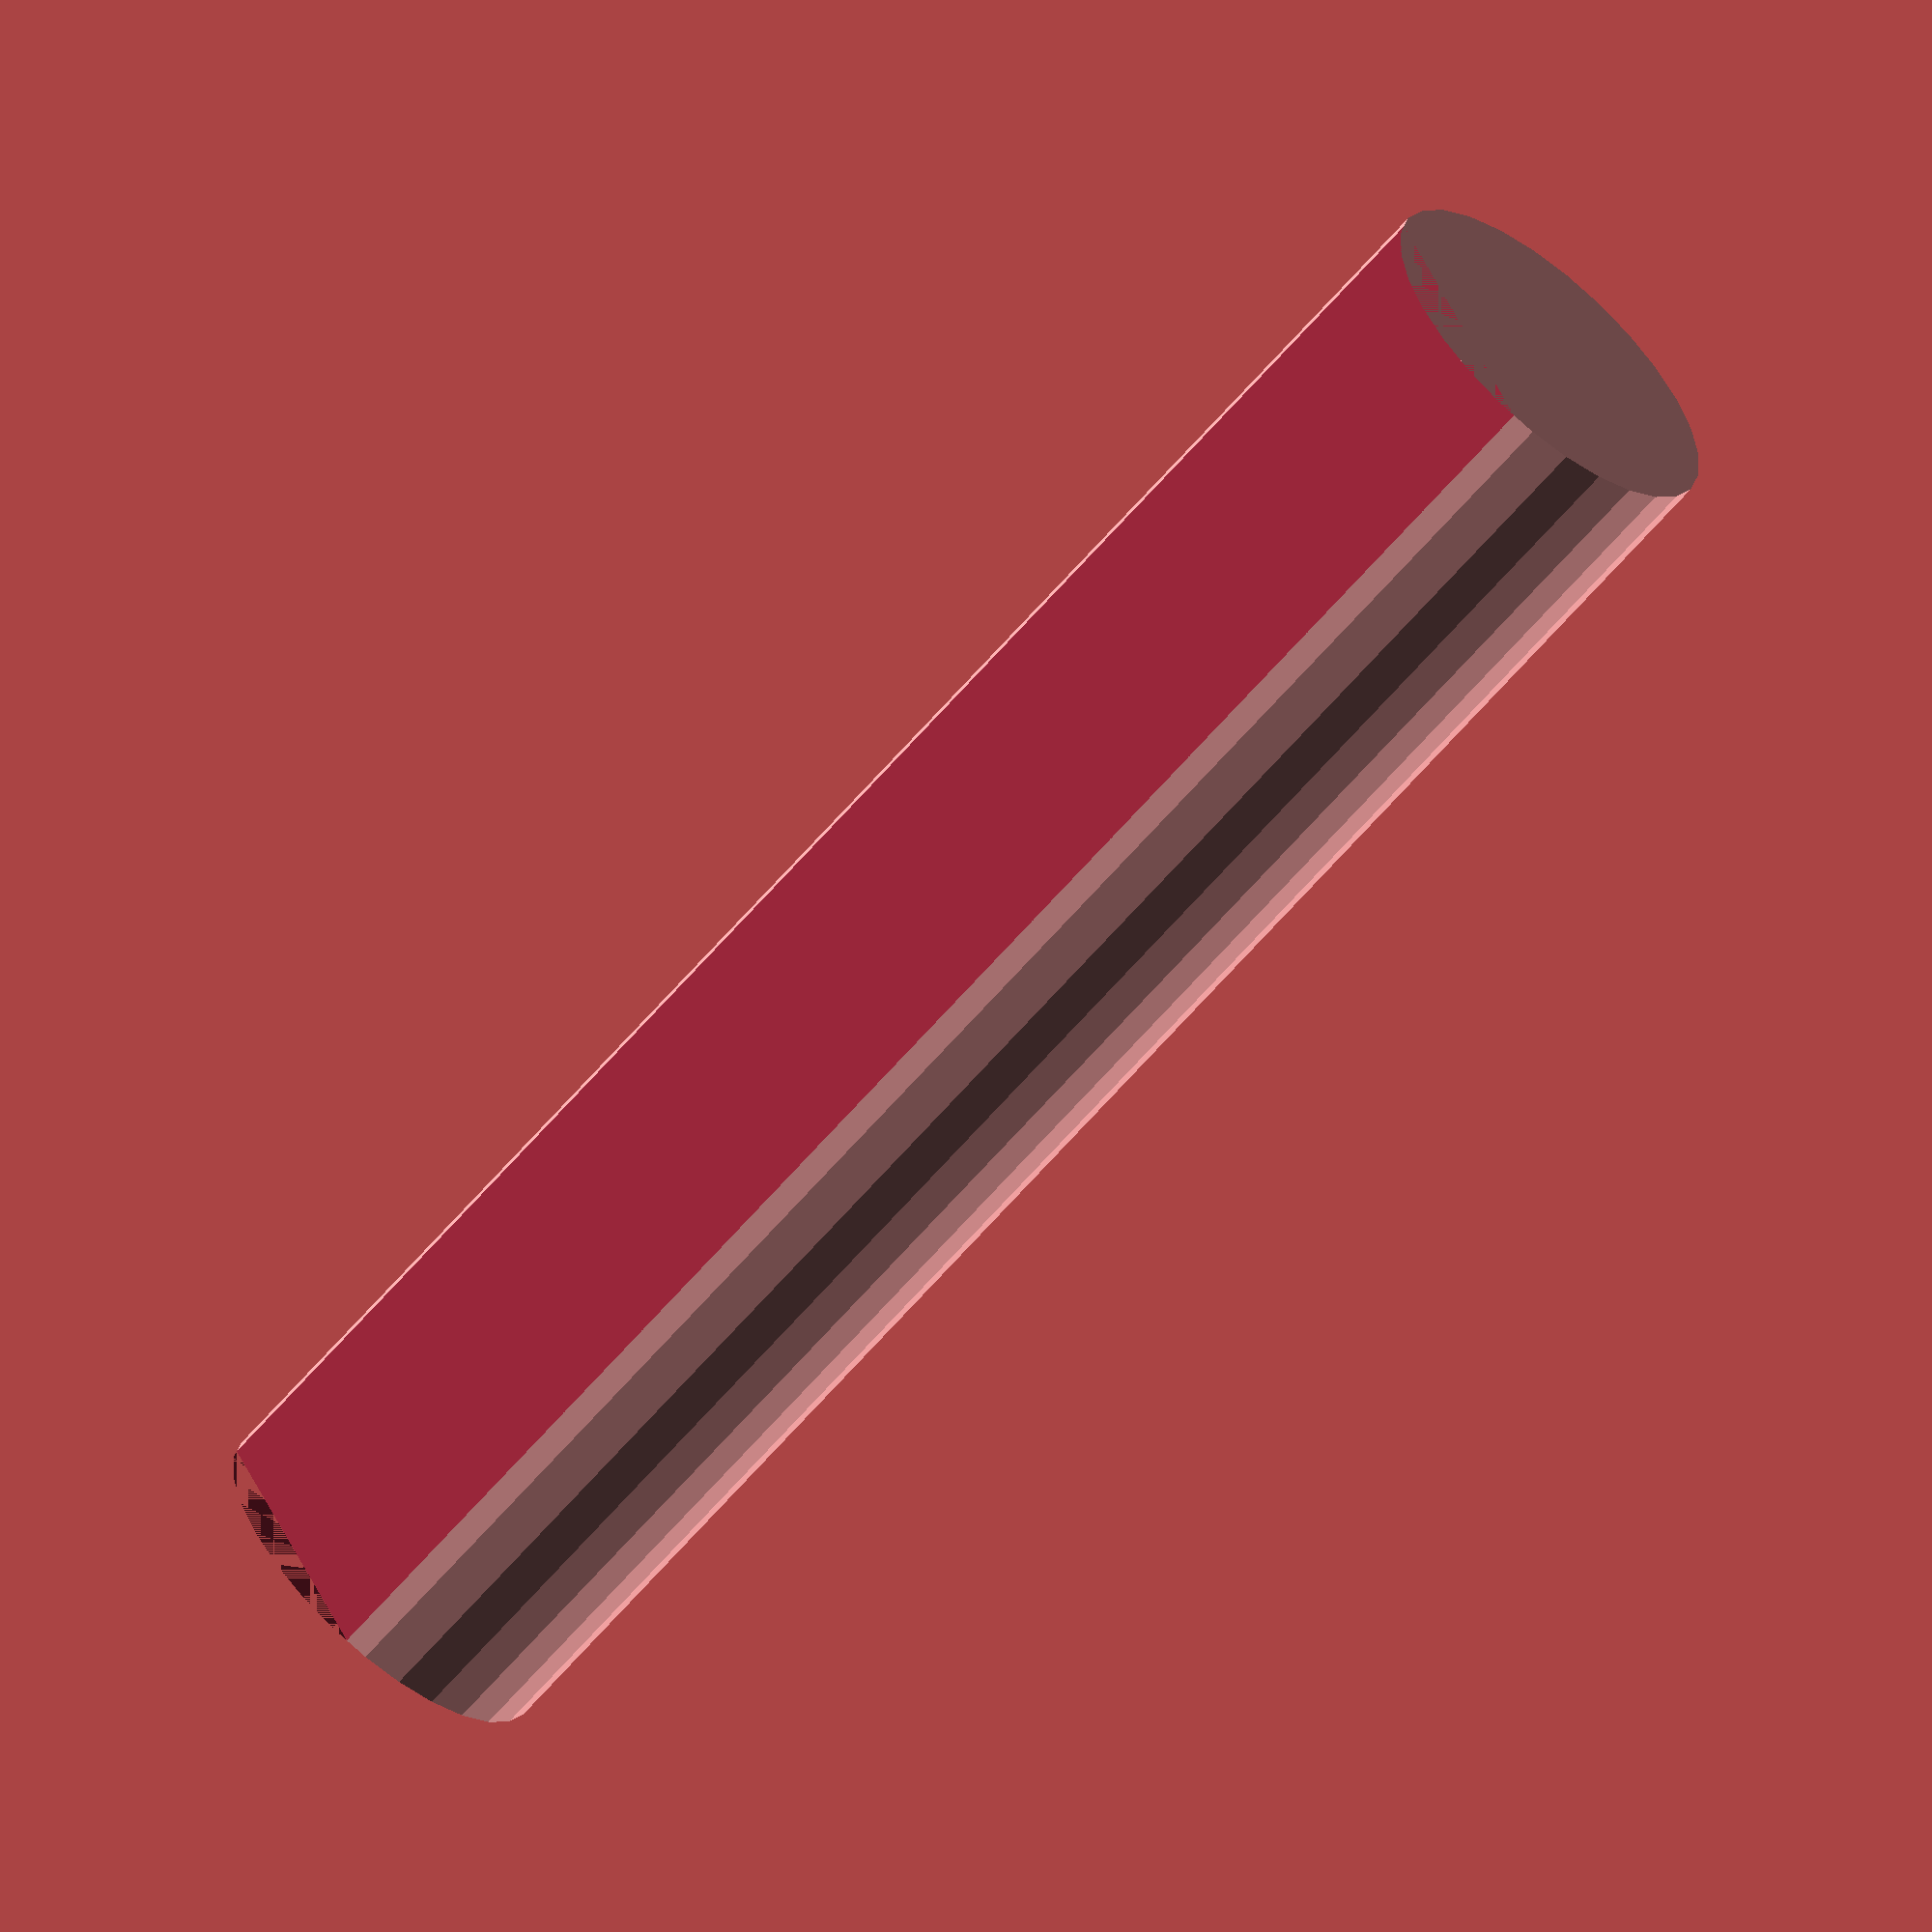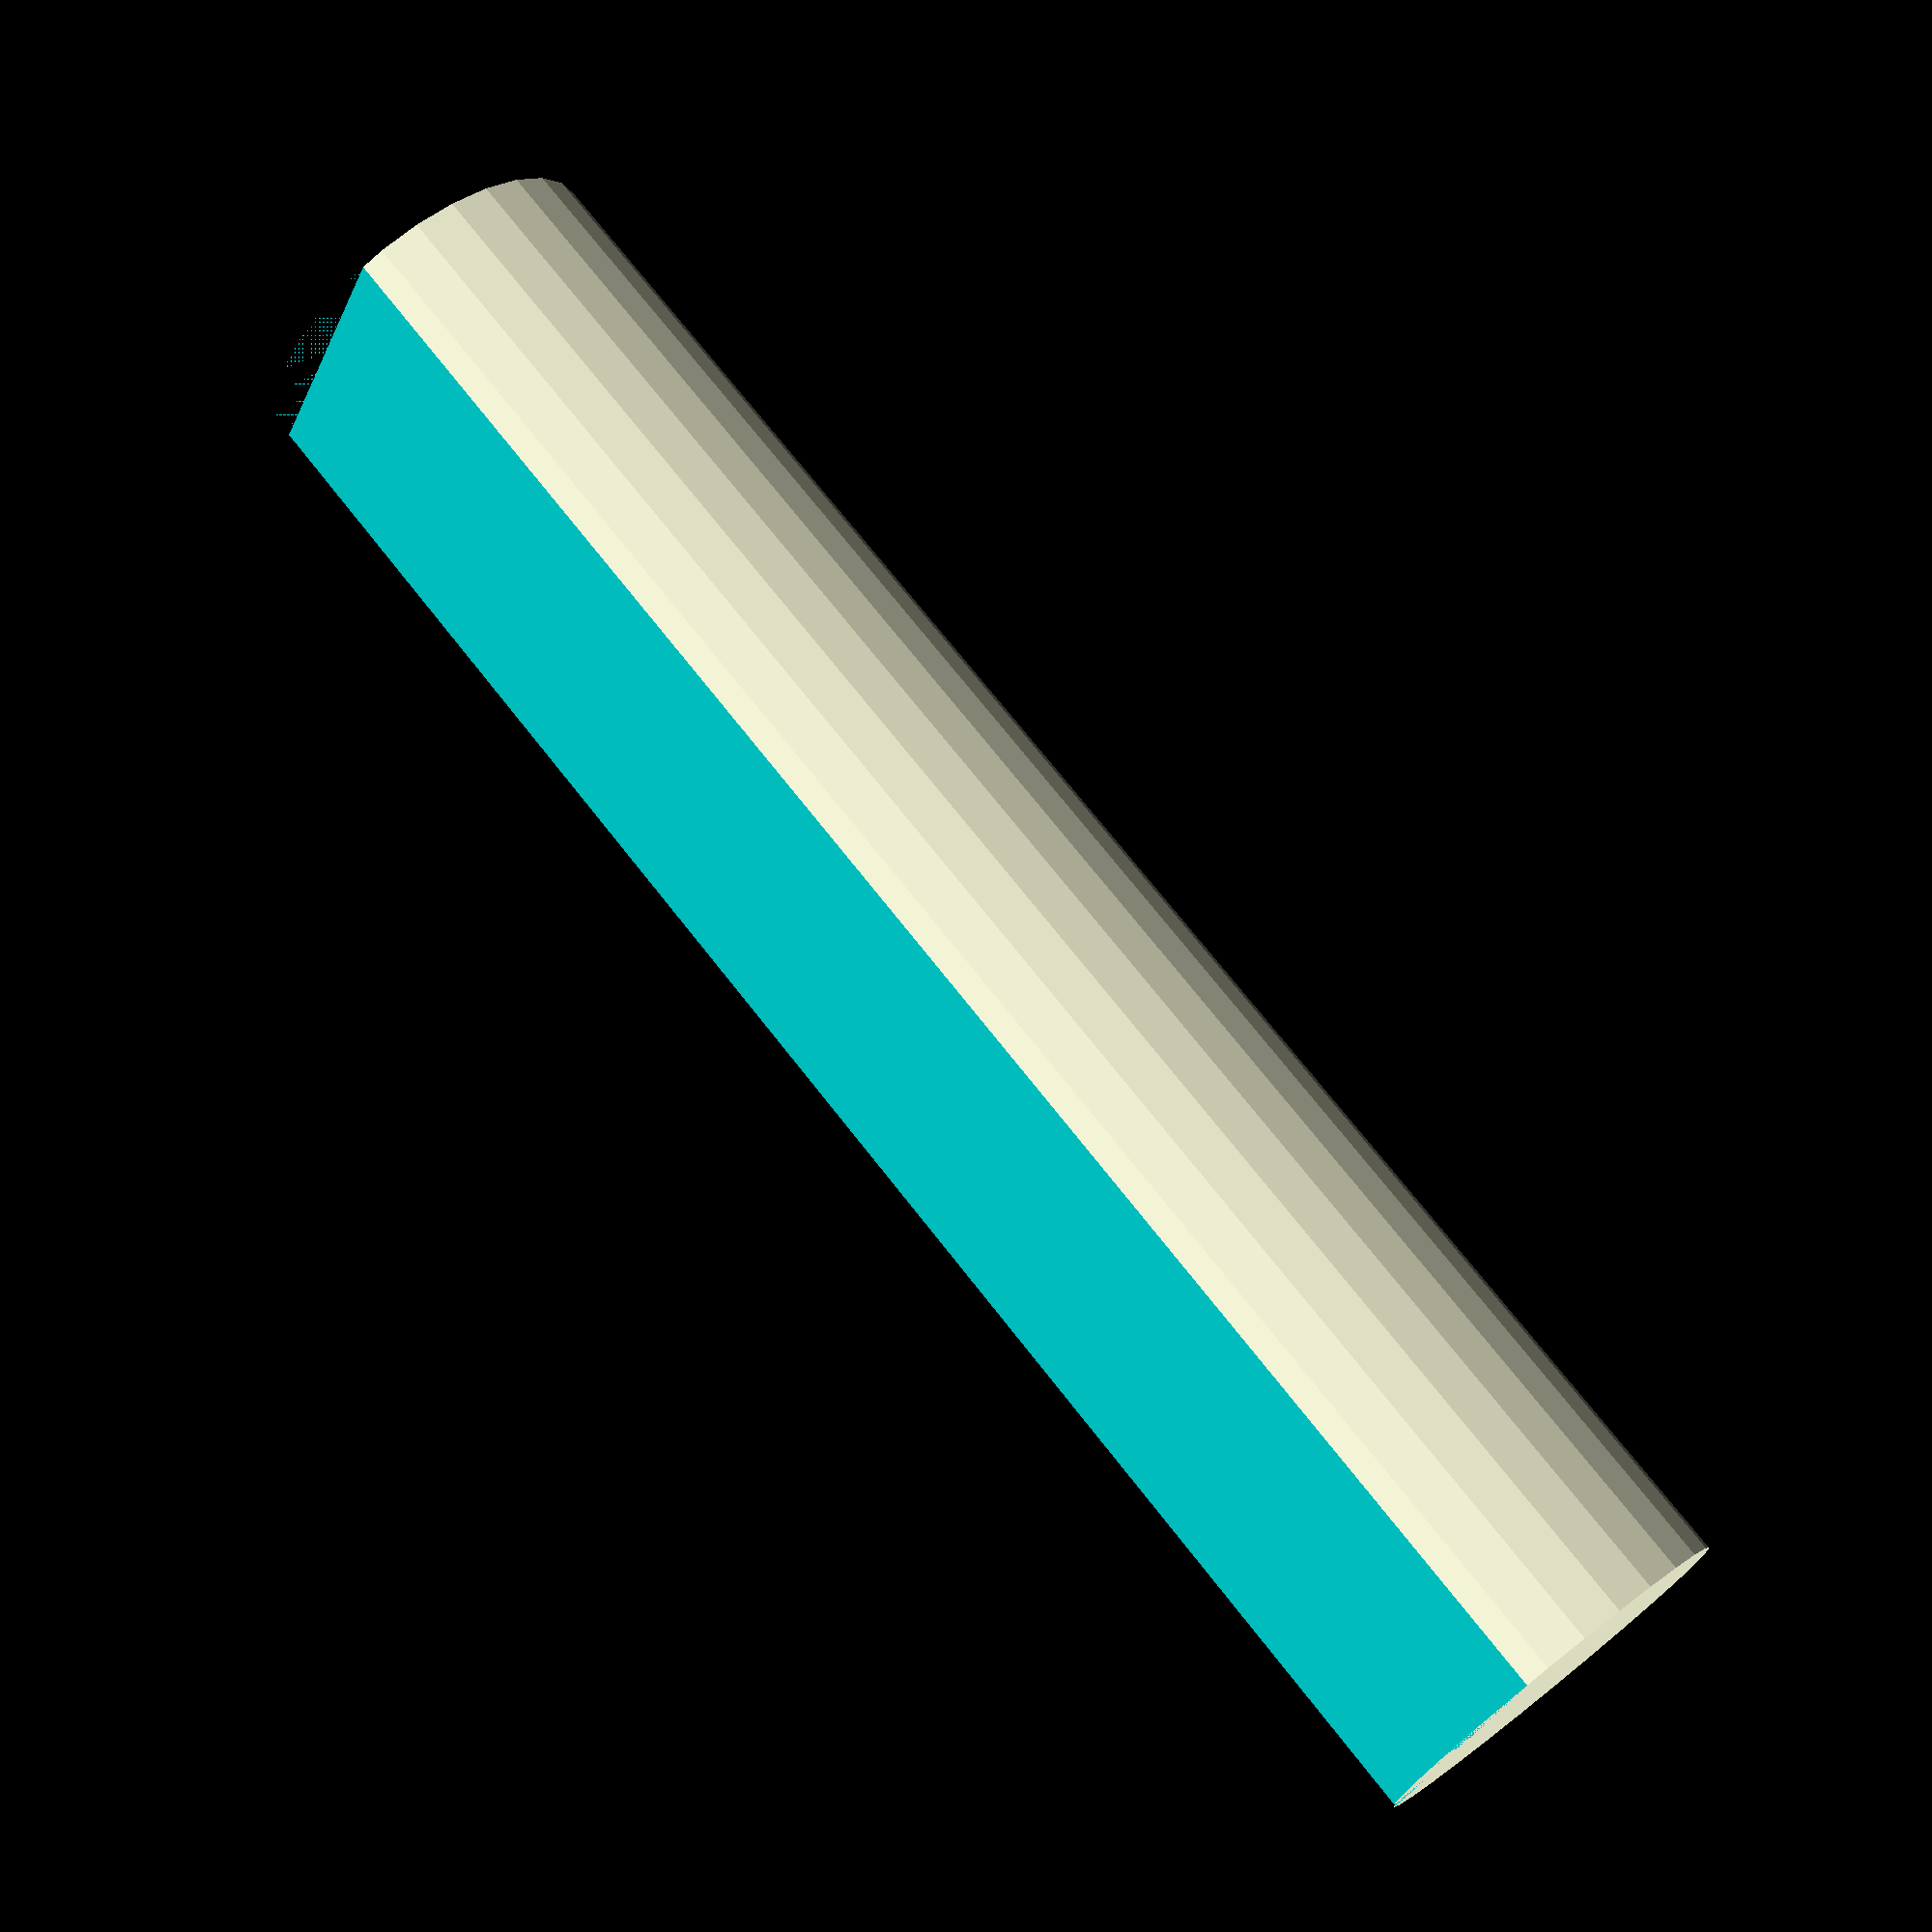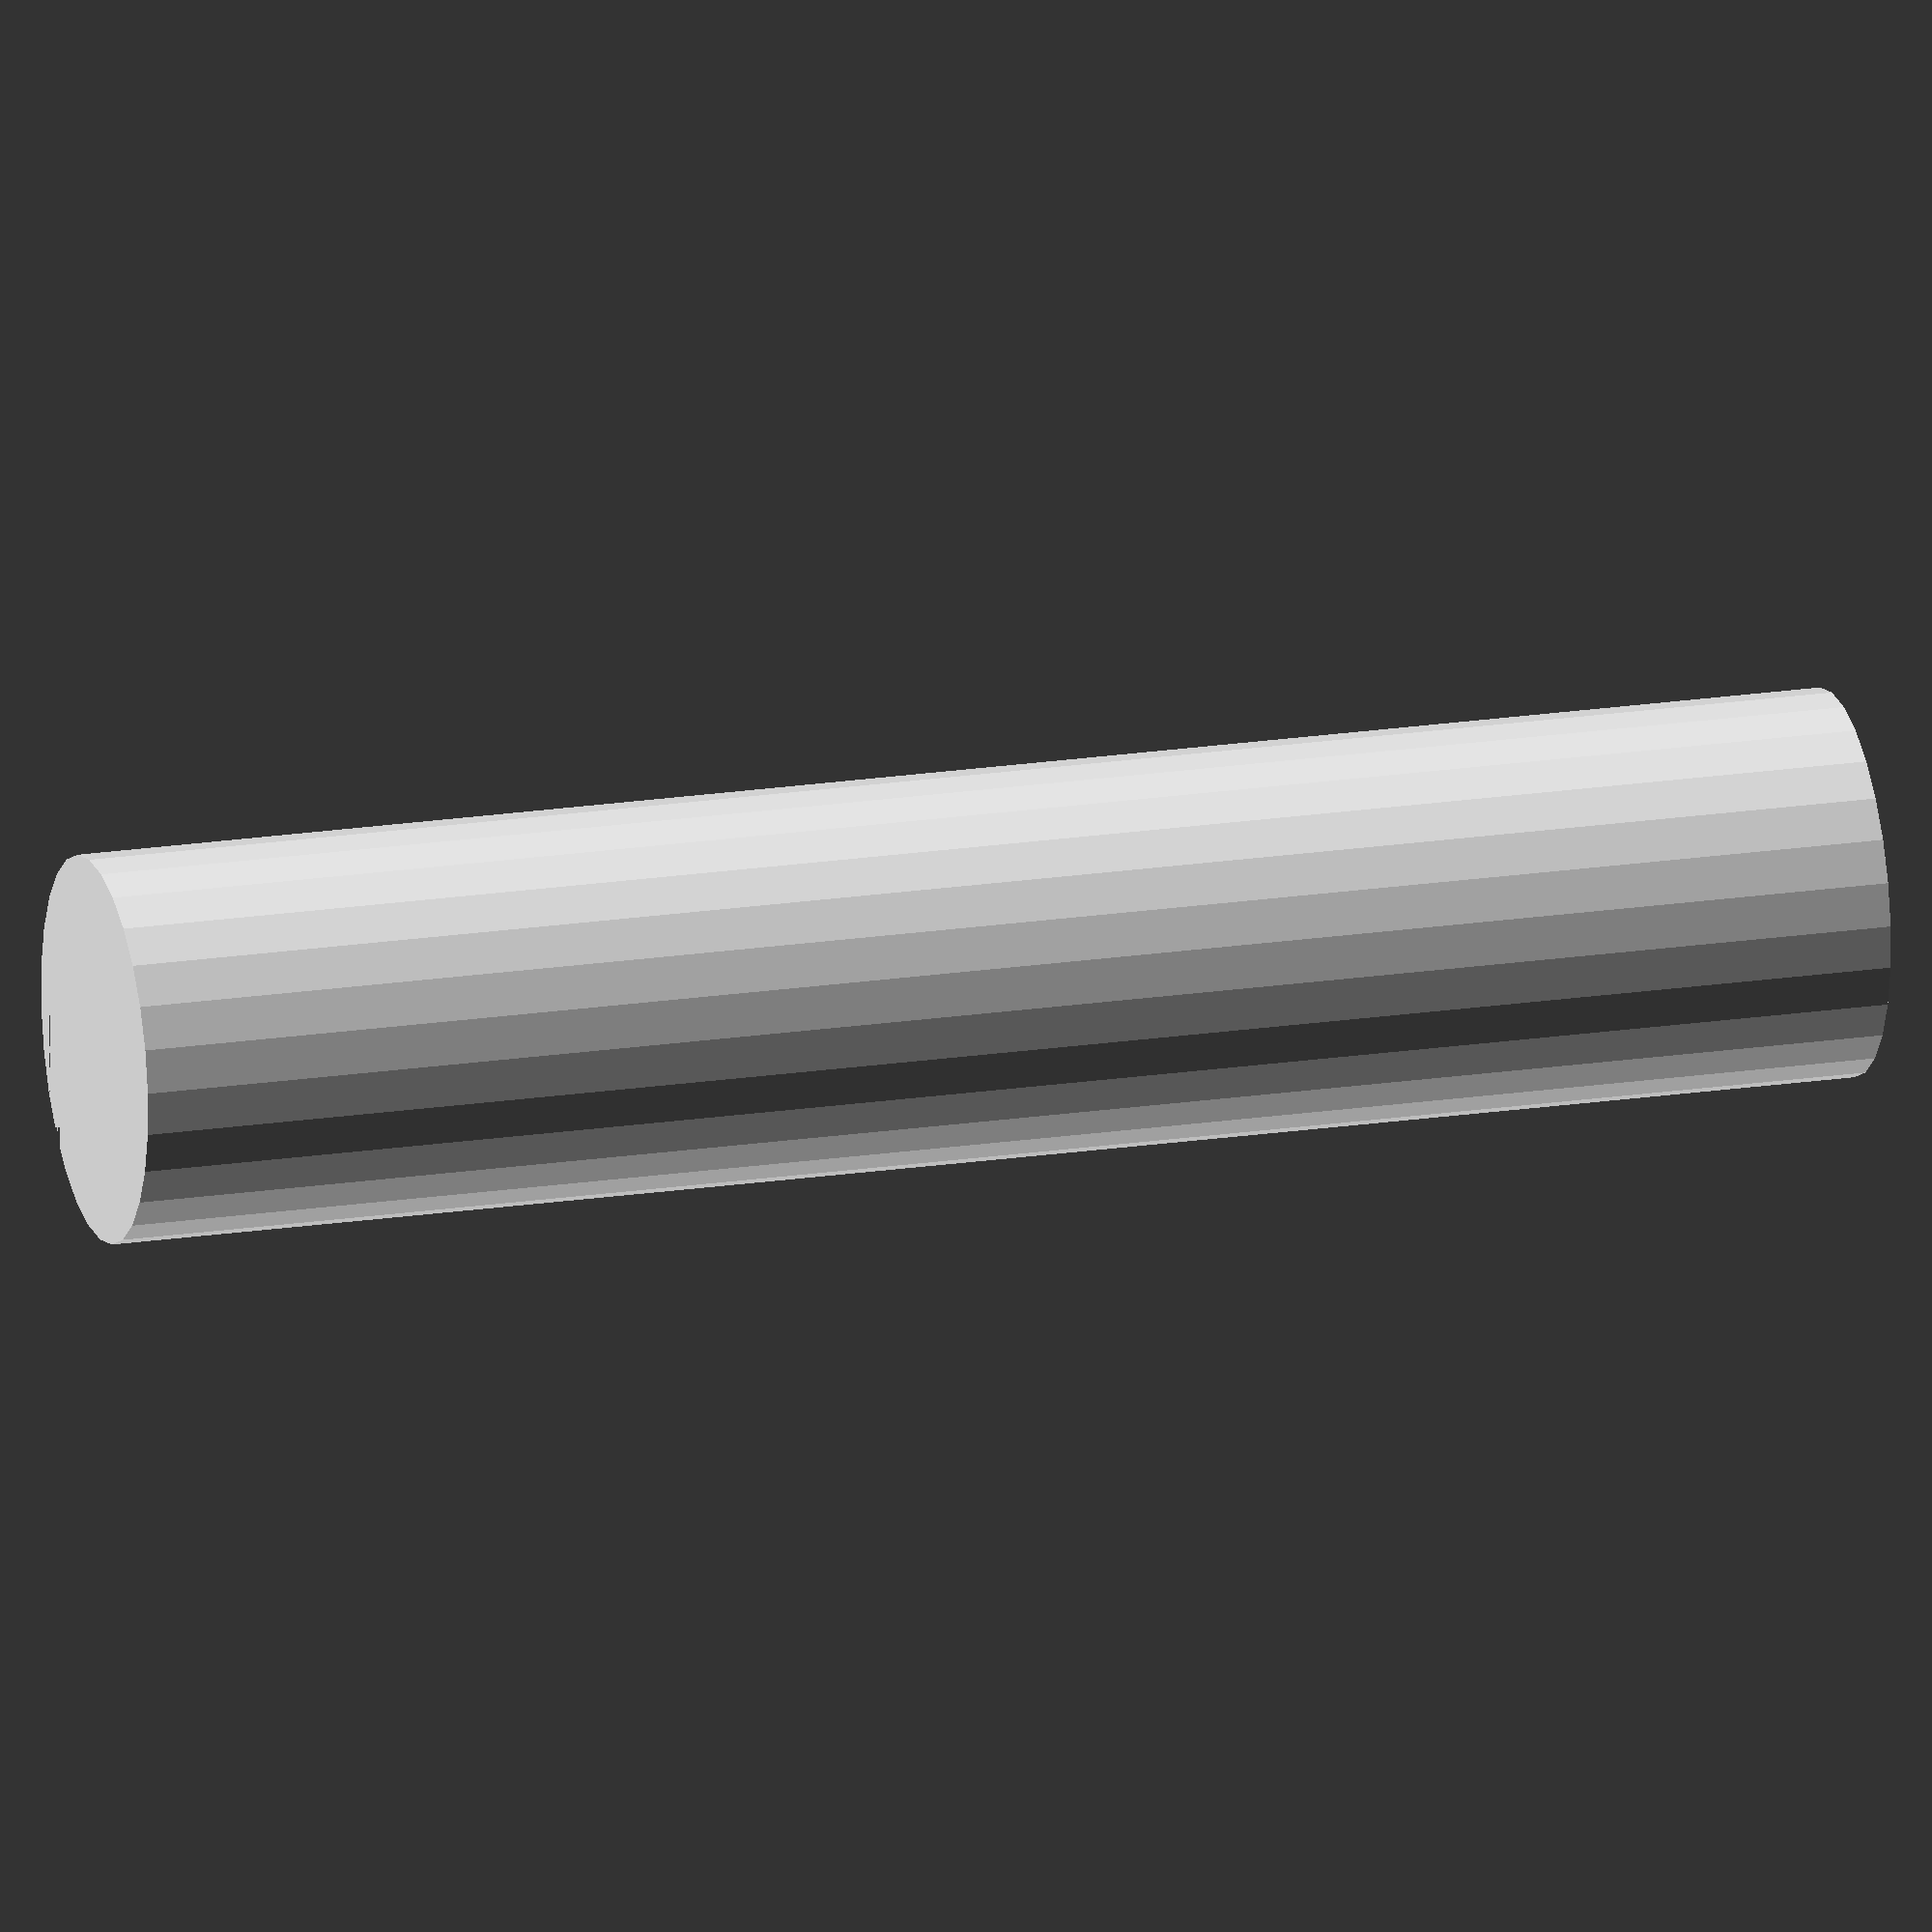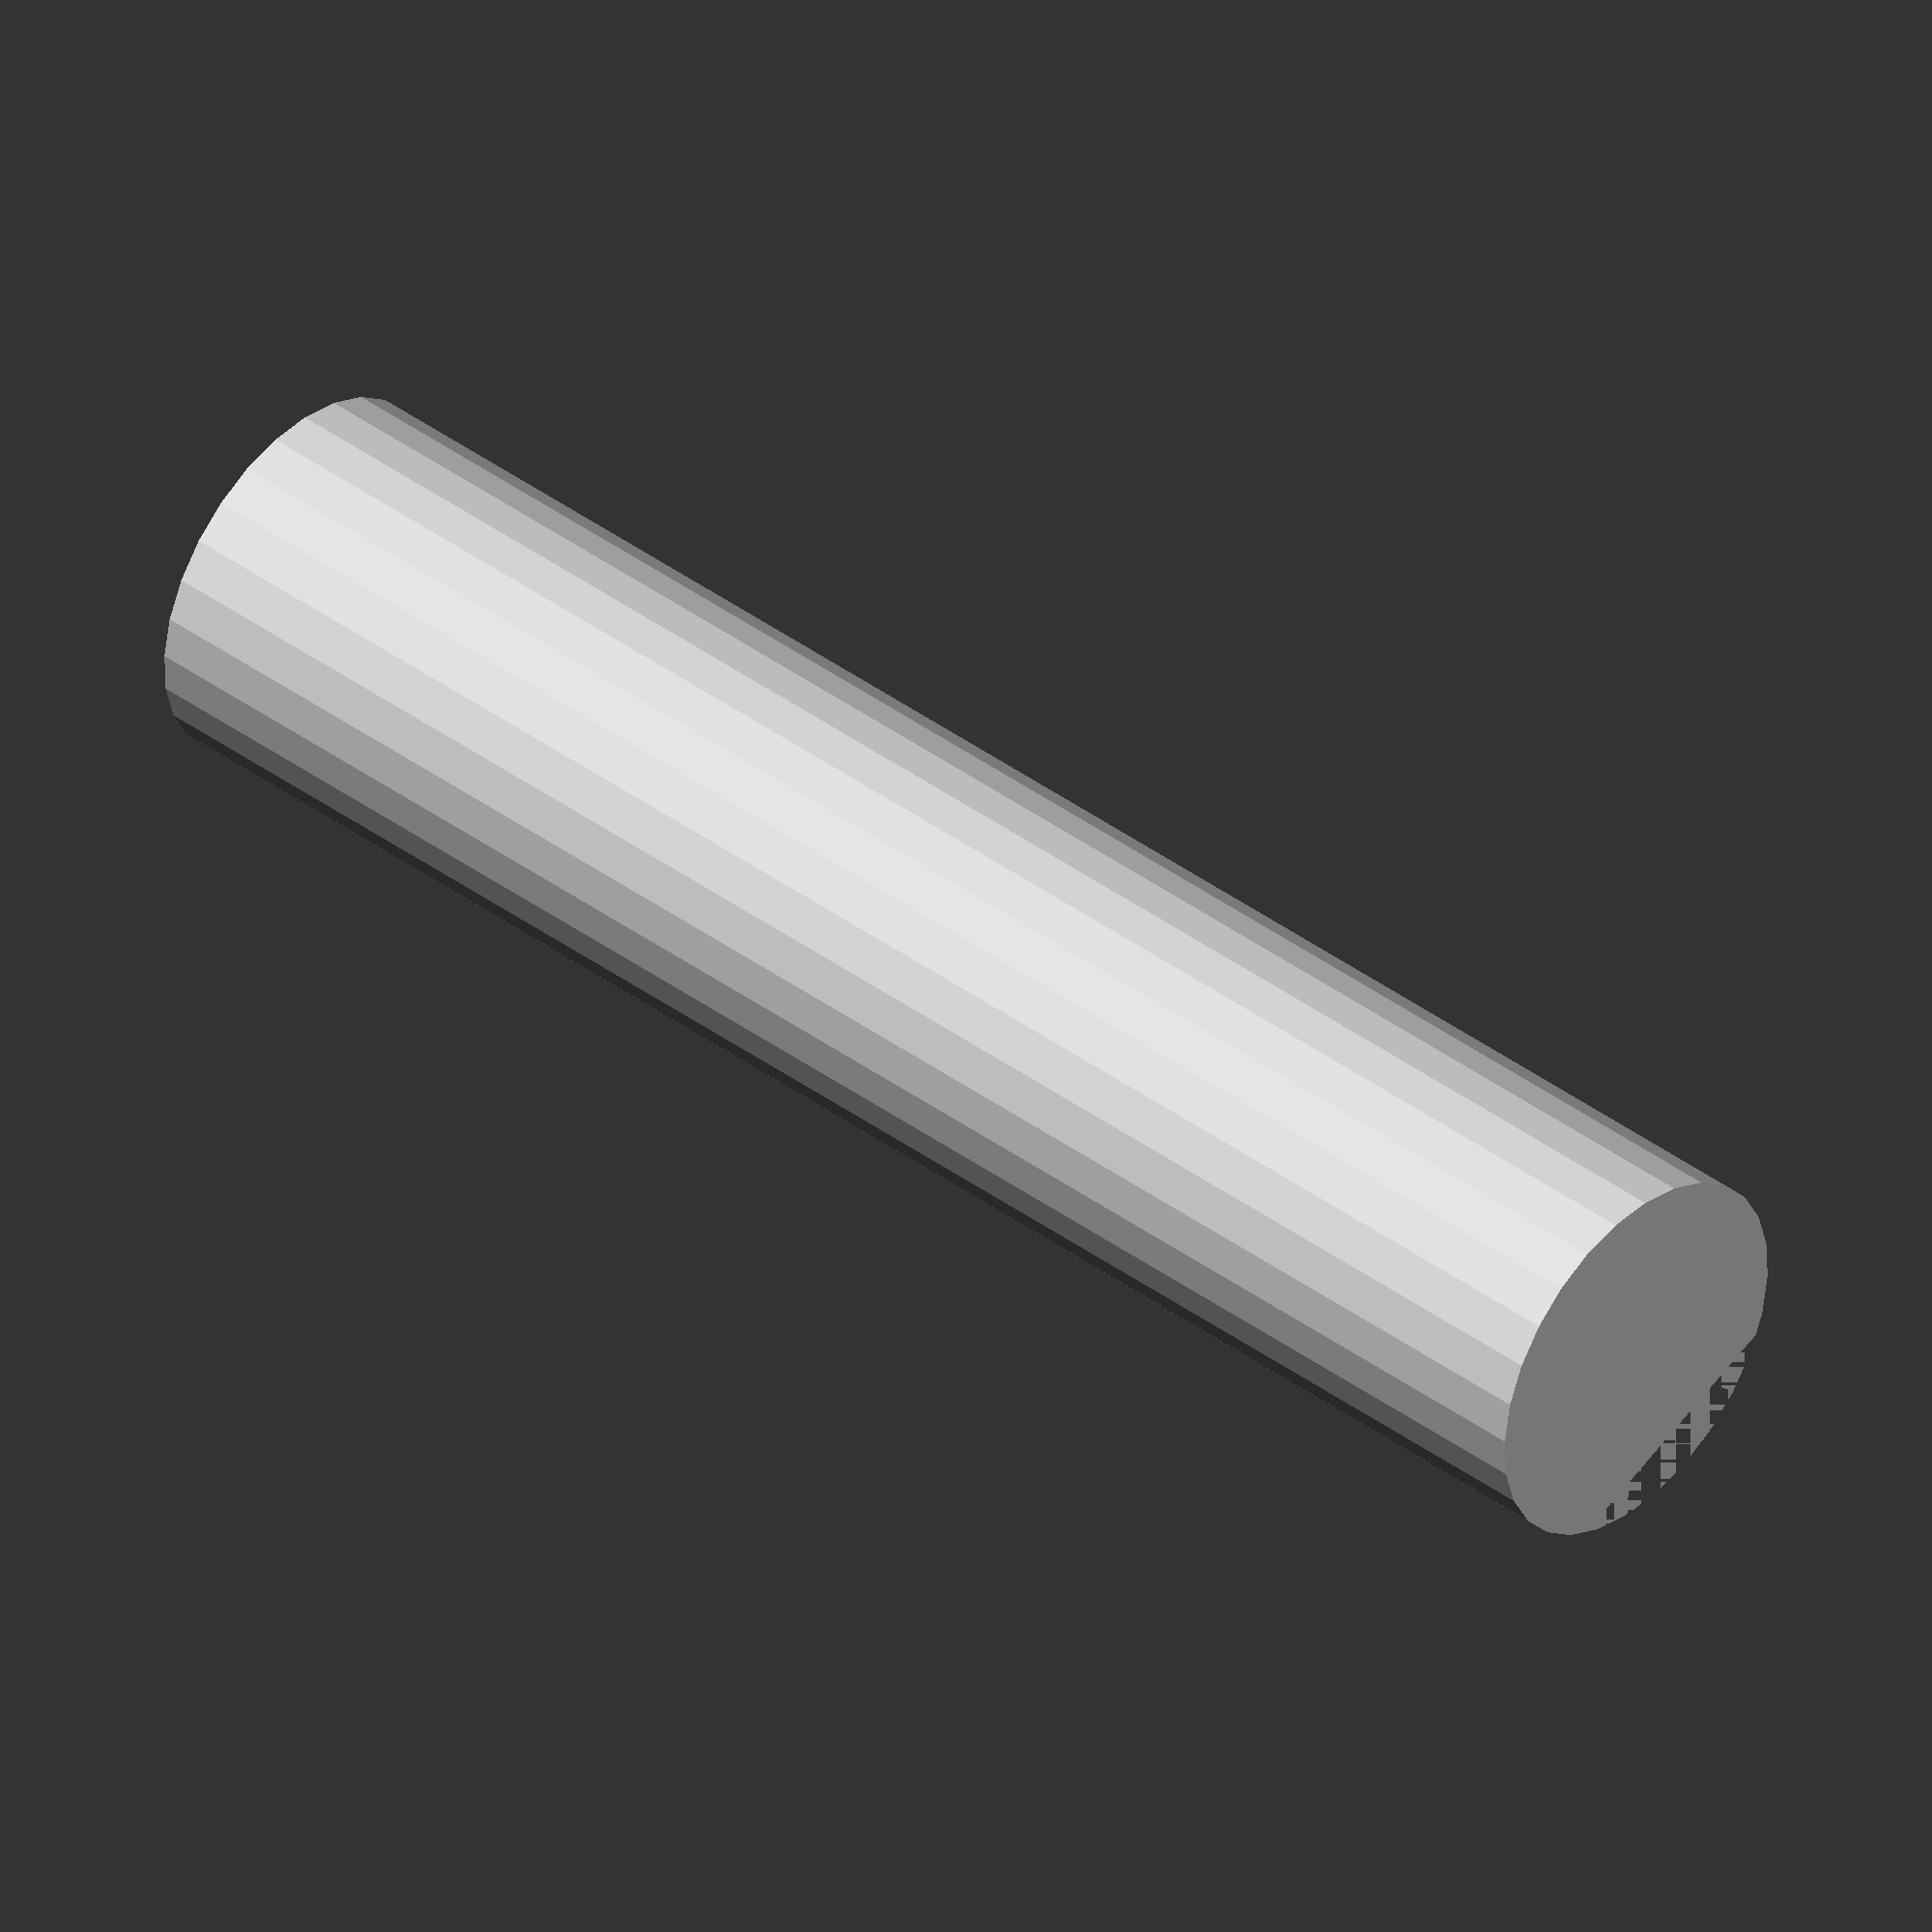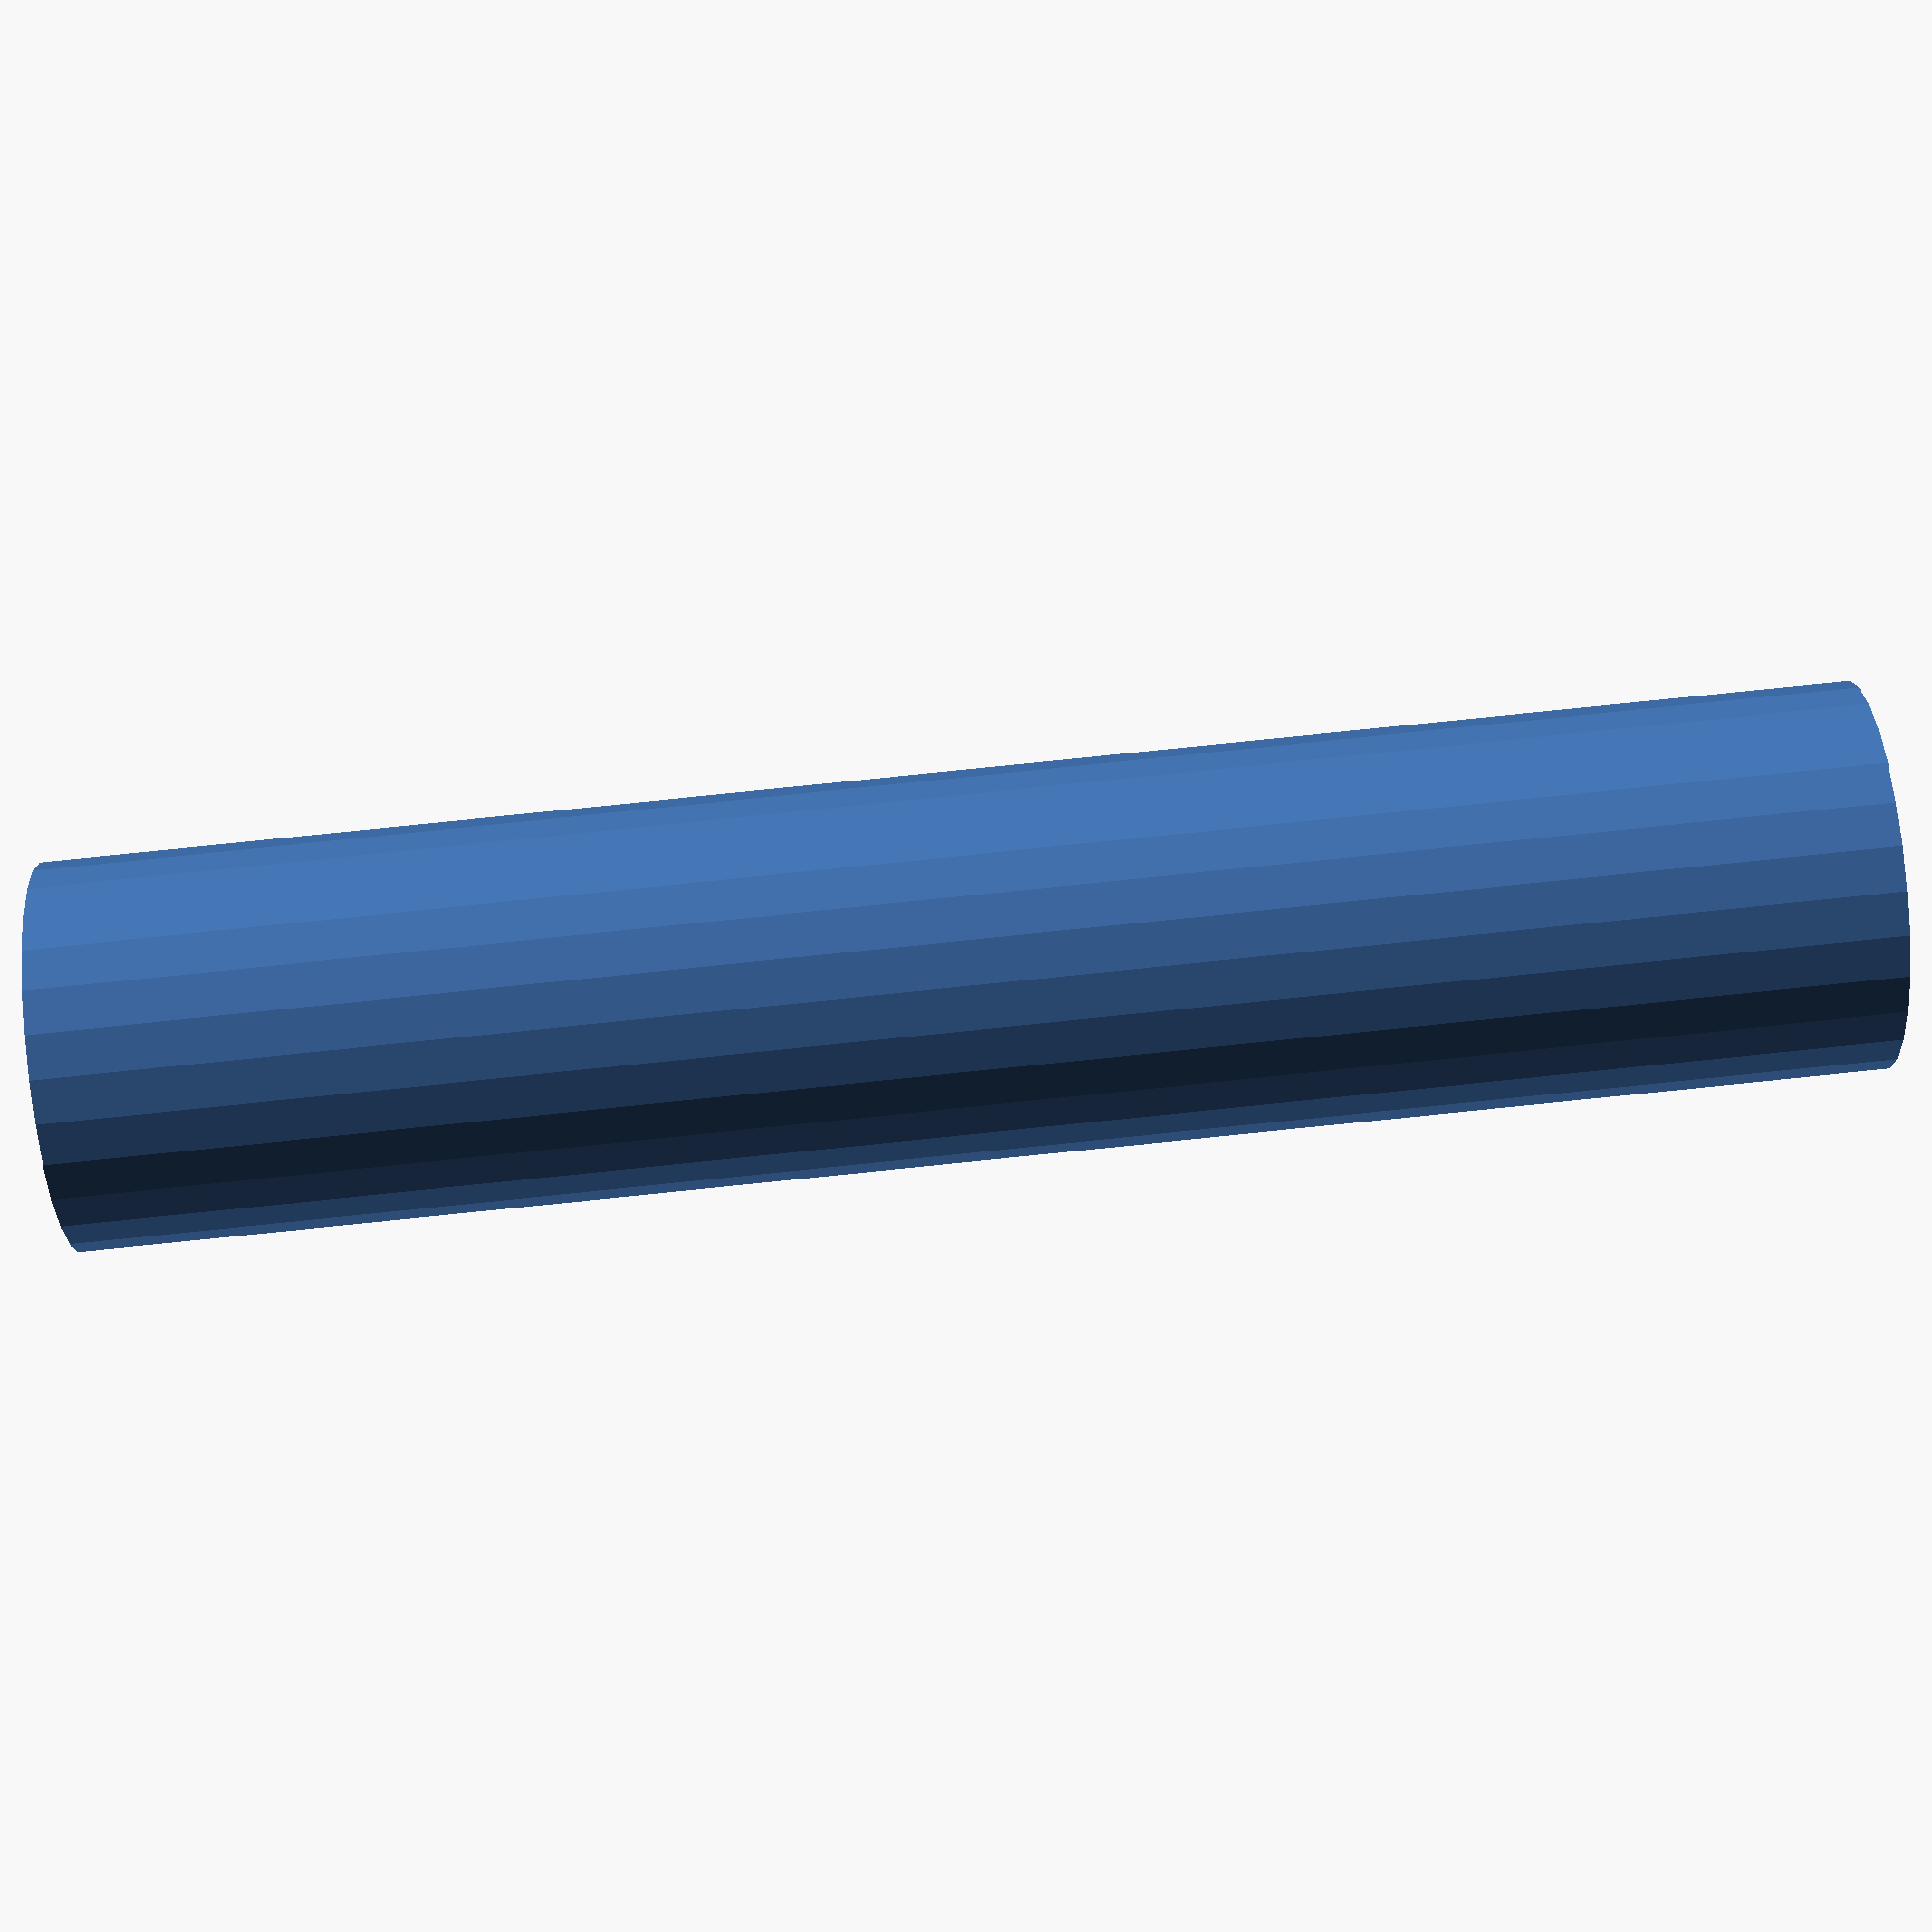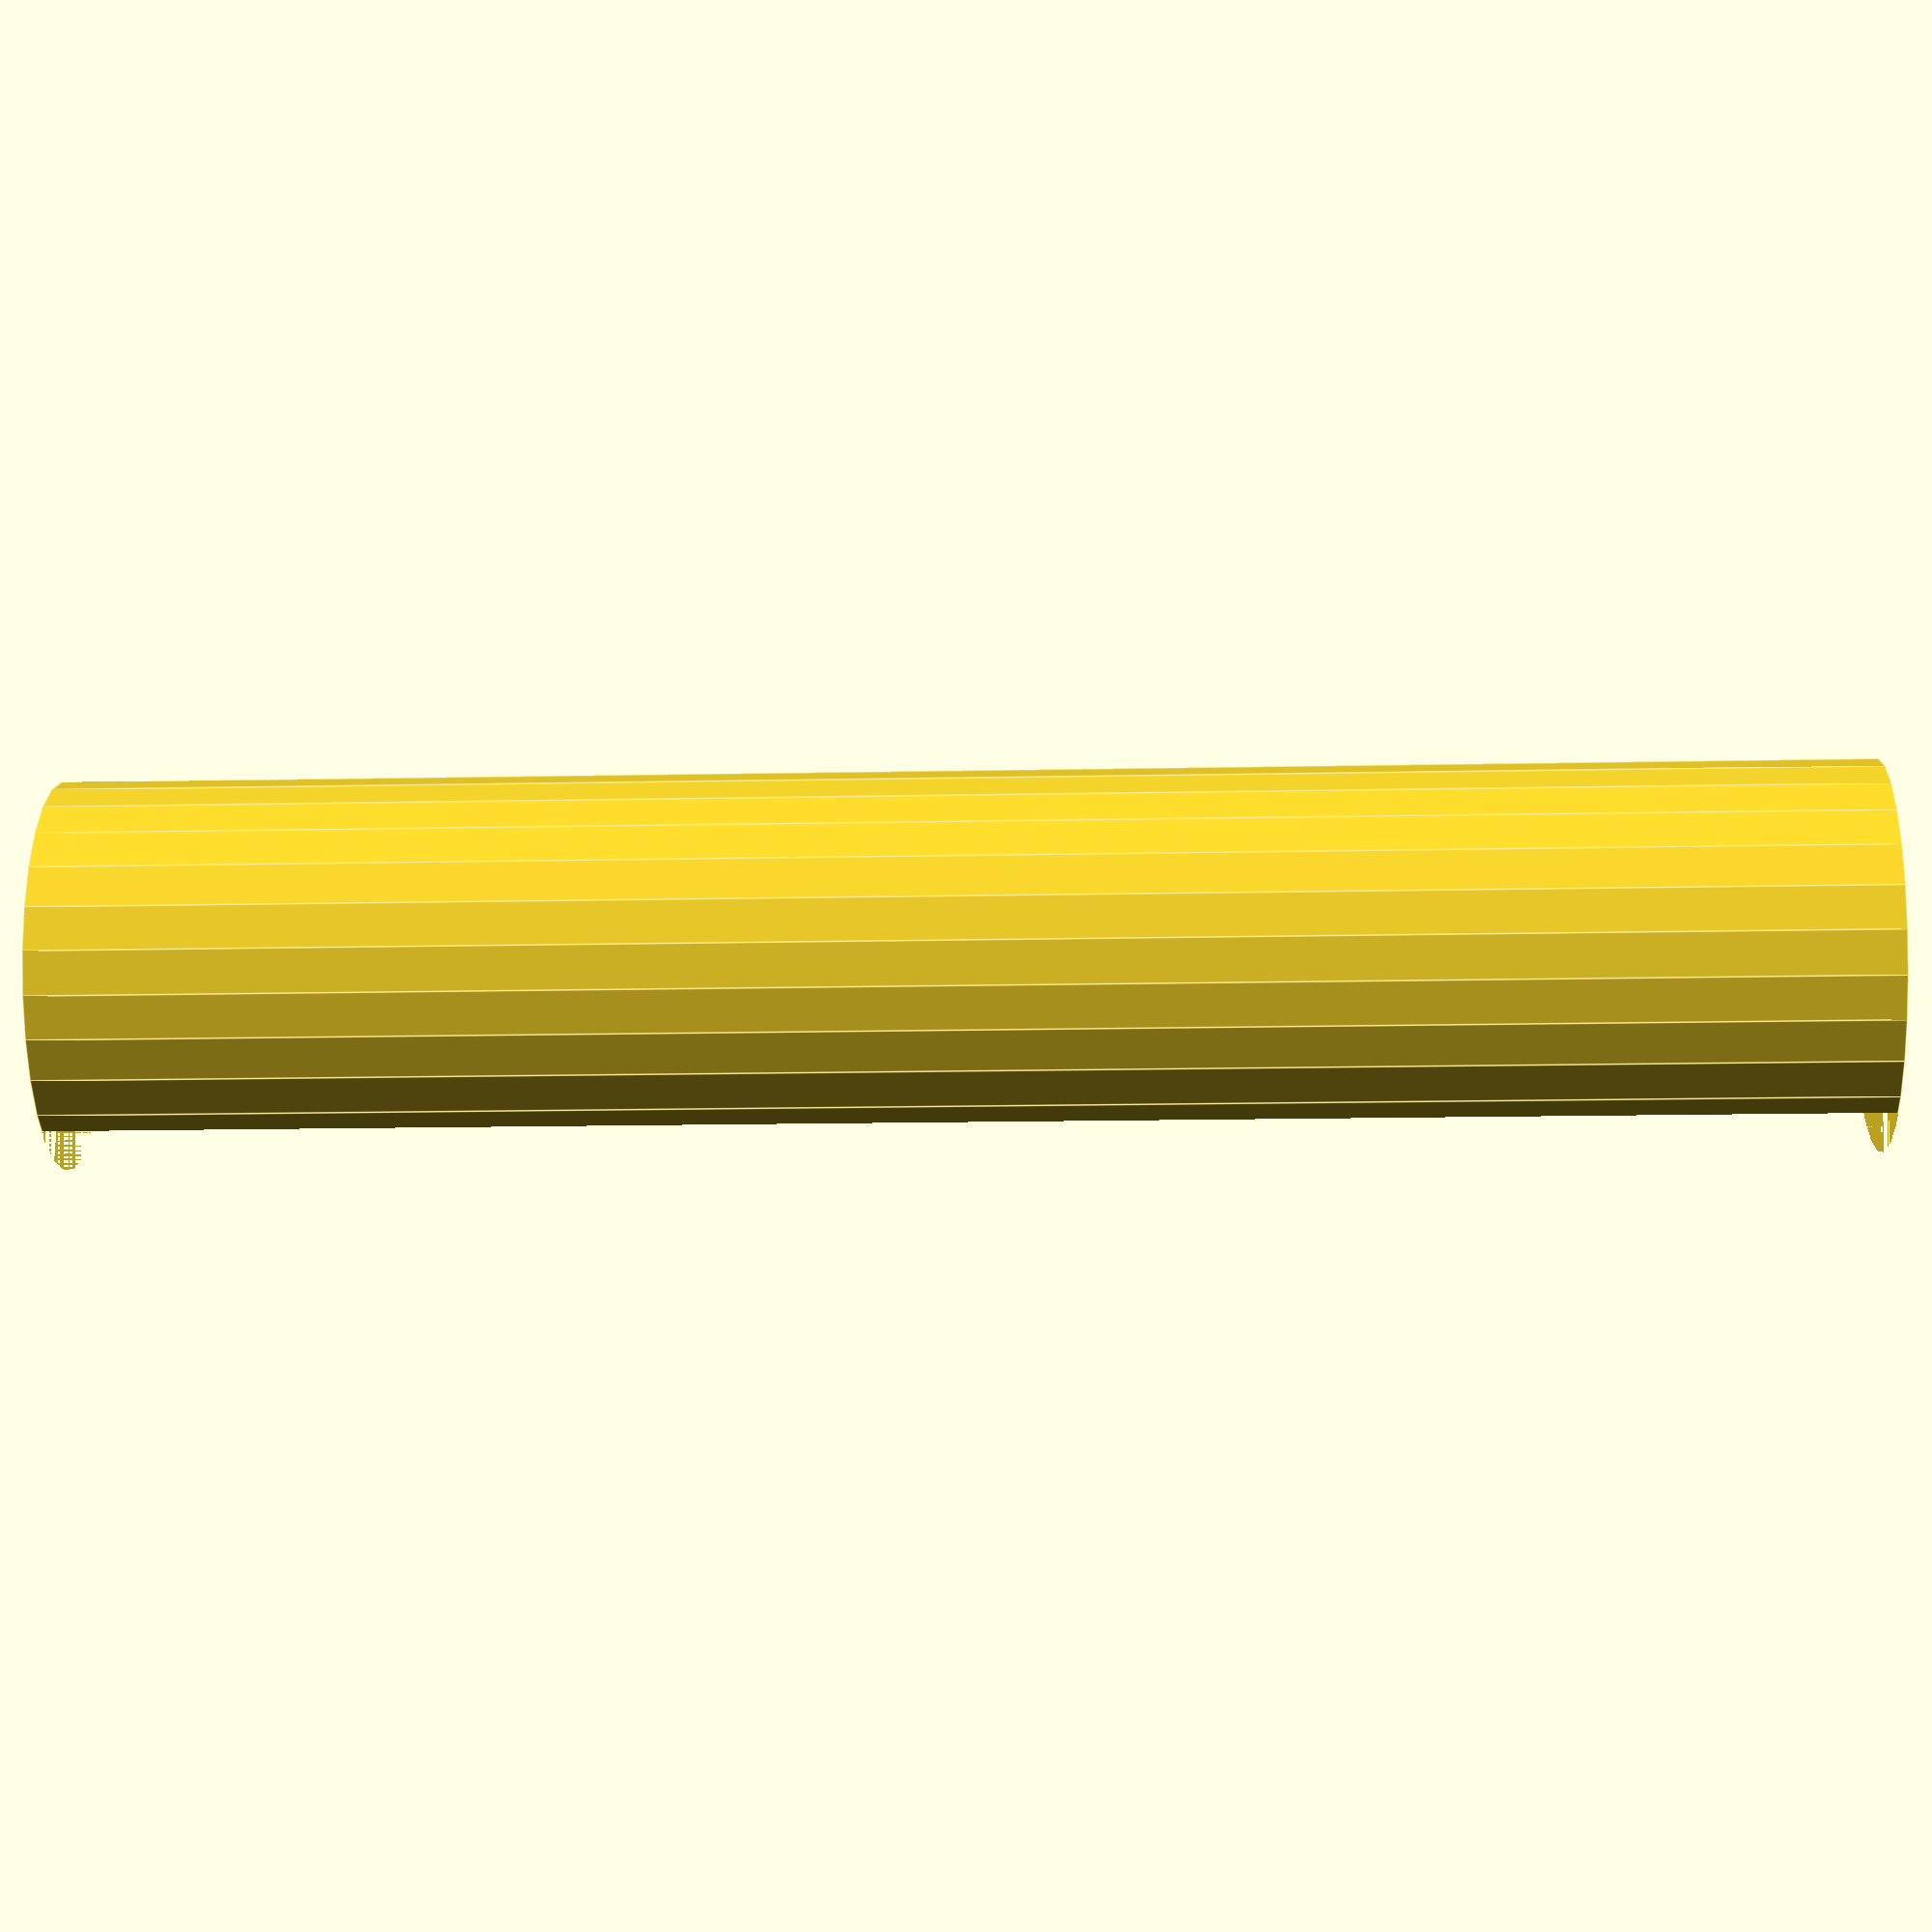
<openscad>
h = 81; // delka
d = 17.5;
x = 12.5;
a = 0;

difference() {
  cylinder(d=d, h=h);
  //translate([x/2+10,0,h/2]) cube([20,20,h], true);
  translate([-x/2-10,0,h/2]) cube([20,20,h], true);
}
/*
rotate([0,a,0])
translate([0,0,h])
difference() {
  cylinder(d=d, h=h);
  //translate([x/2+10,0,h/2]) cube([20,20,h], true);
  translate([-x/2-10,0,h/2]) cube([20,20,h], true);
}*/
</openscad>
<views>
elev=62.1 azim=212.1 roll=139.9 proj=o view=wireframe
elev=286.9 azim=151.1 roll=141.8 proj=p view=solid
elev=160.3 azim=174.1 roll=105.9 proj=o view=wireframe
elev=319.9 azim=291.8 roll=132.3 proj=o view=wireframe
elev=276.5 azim=309.3 roll=264.2 proj=p view=wireframe
elev=15.8 azim=291.3 roll=92.4 proj=p view=edges
</views>
